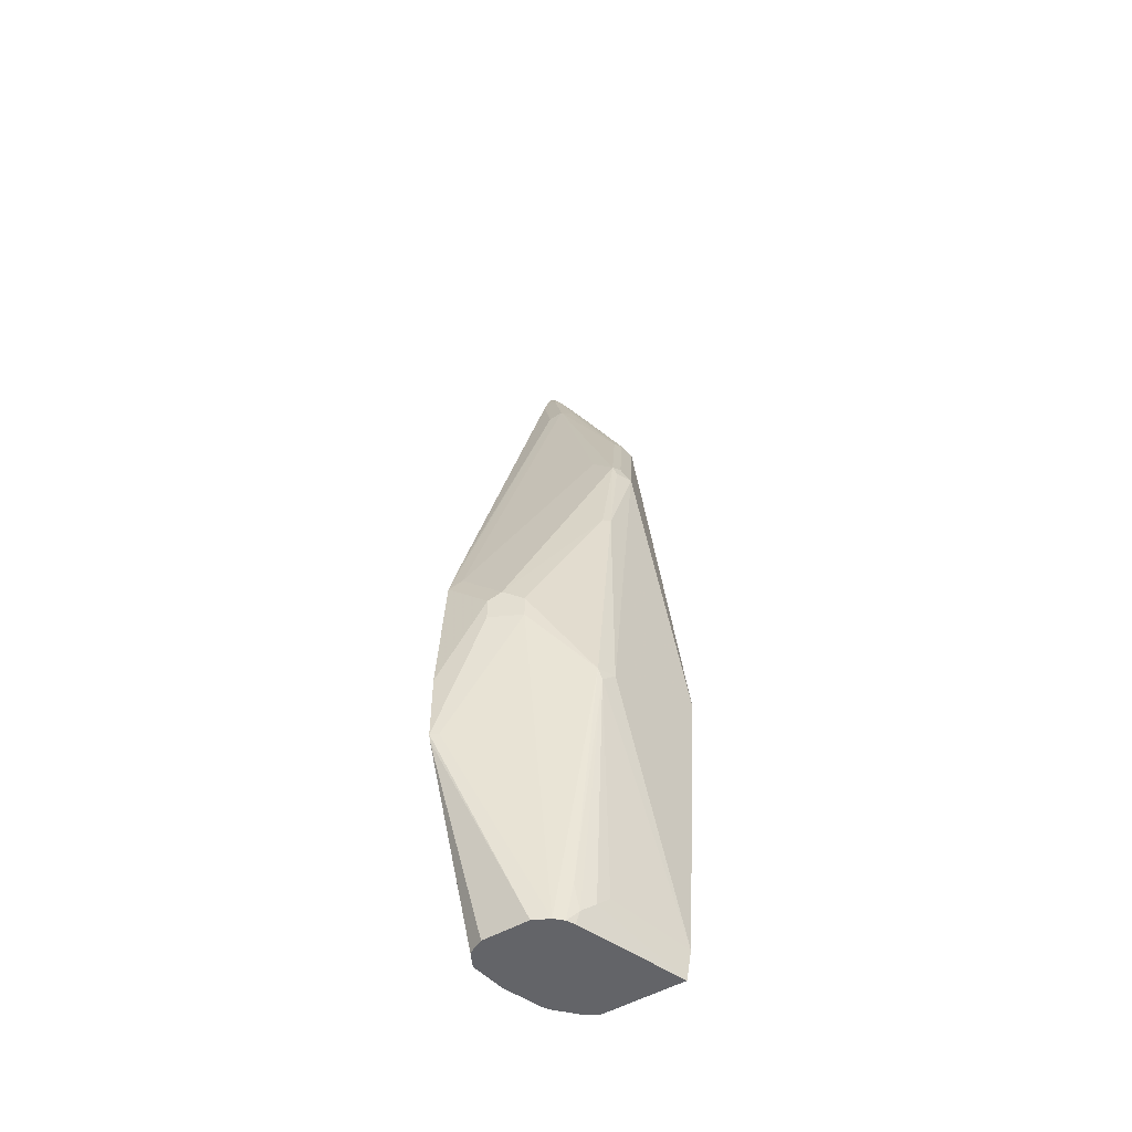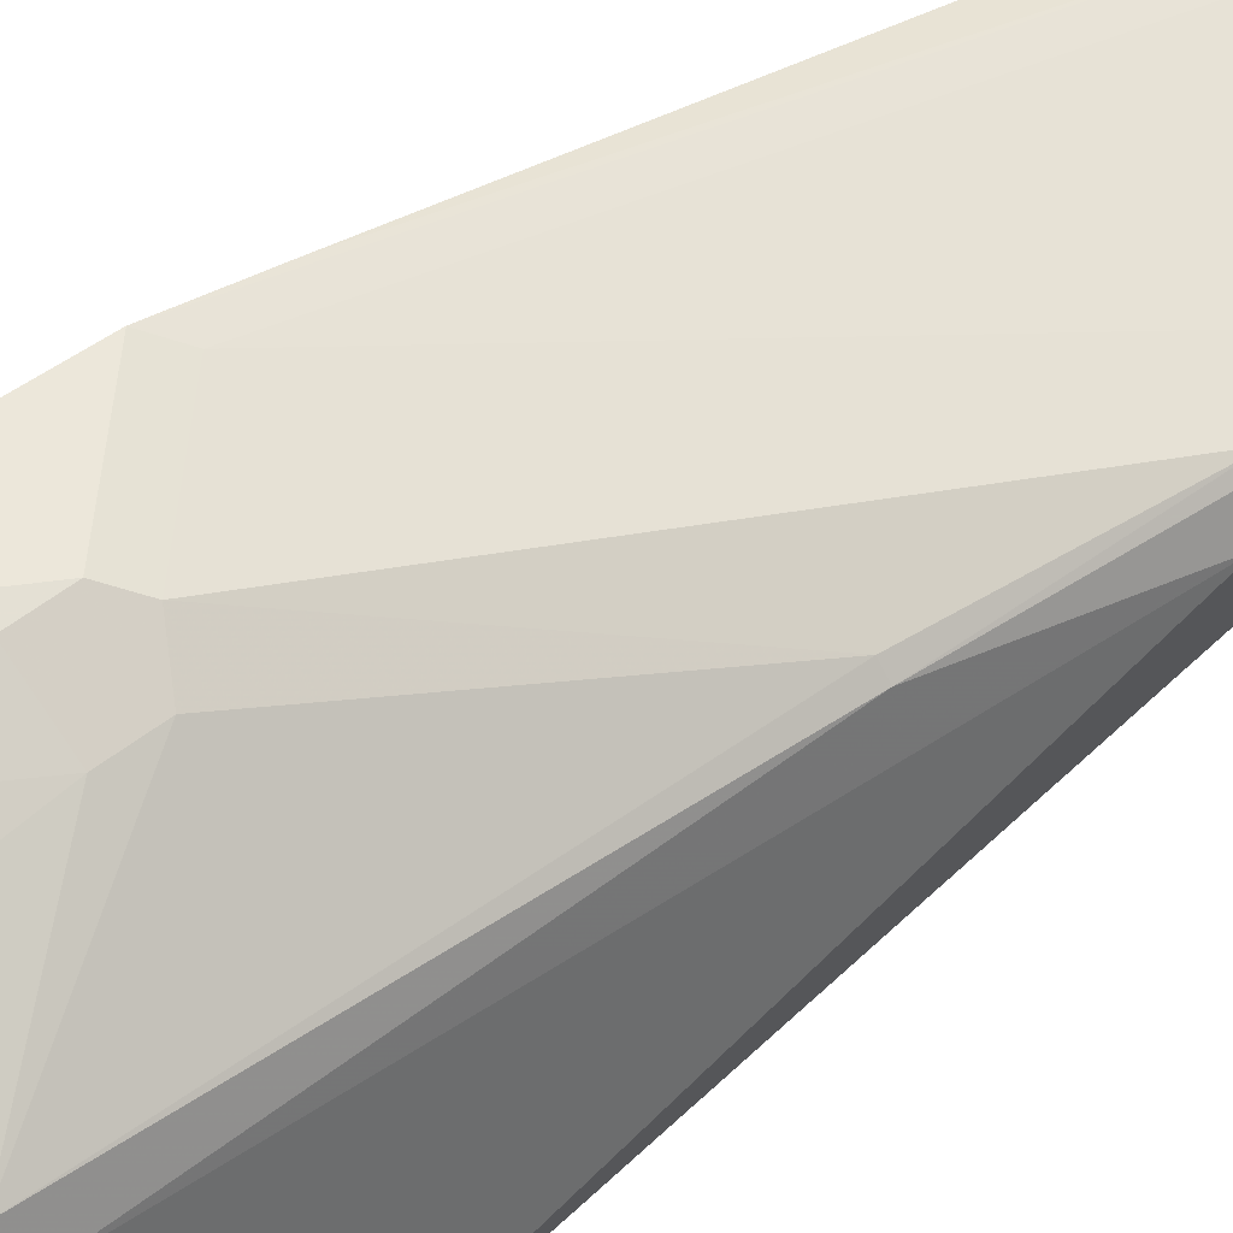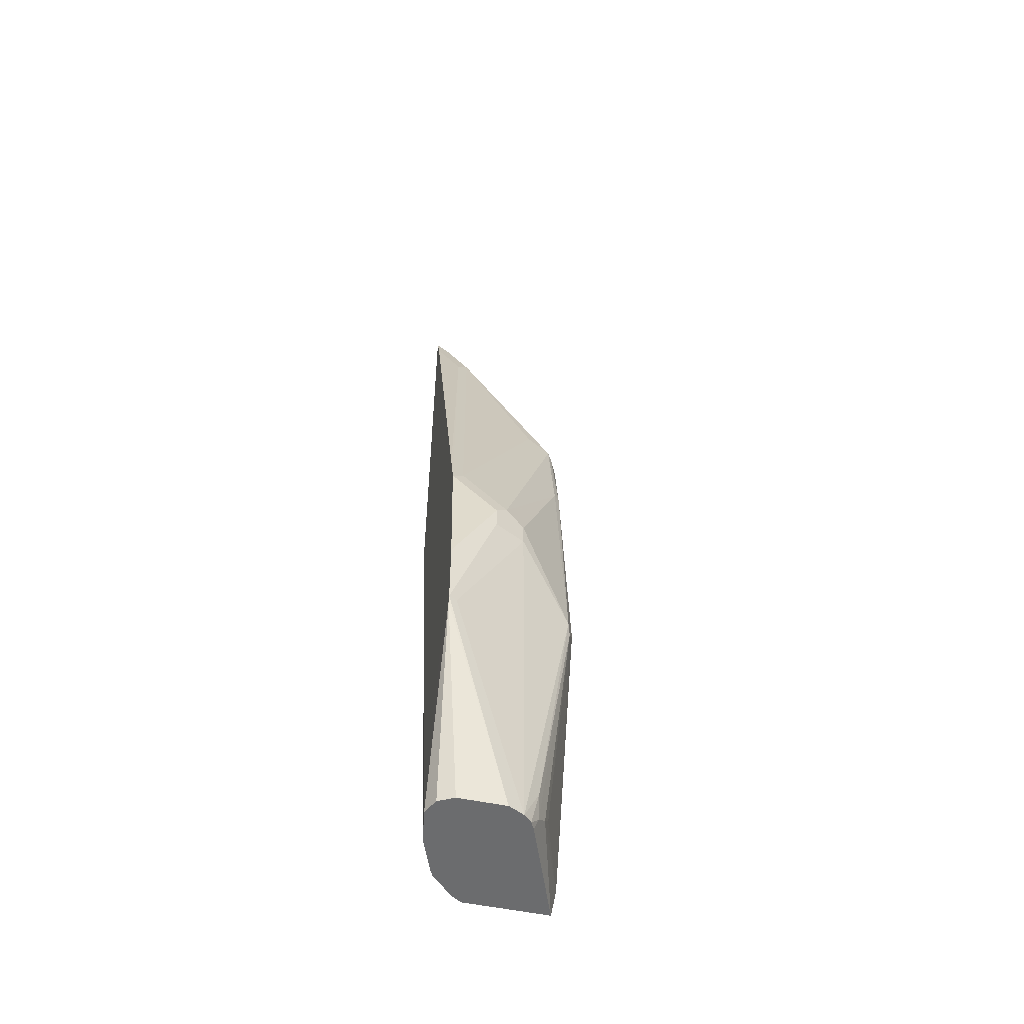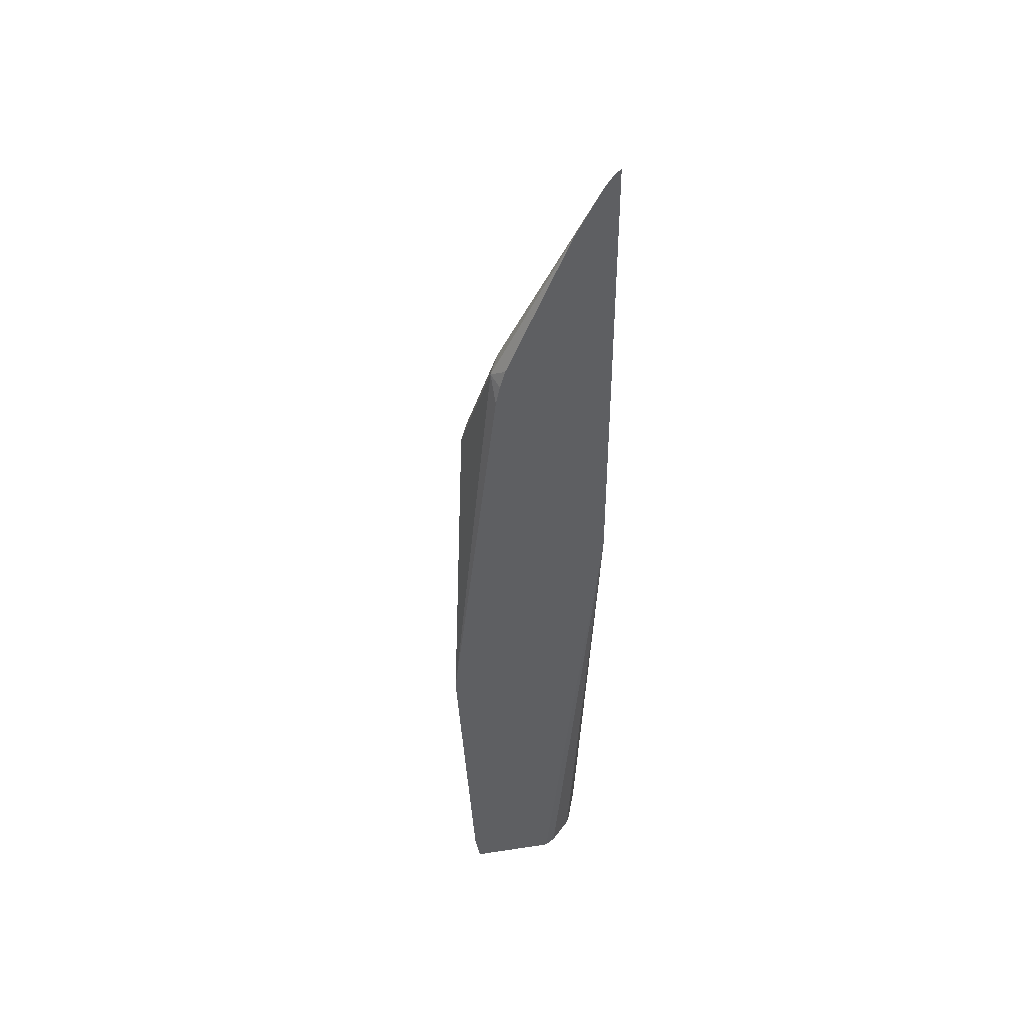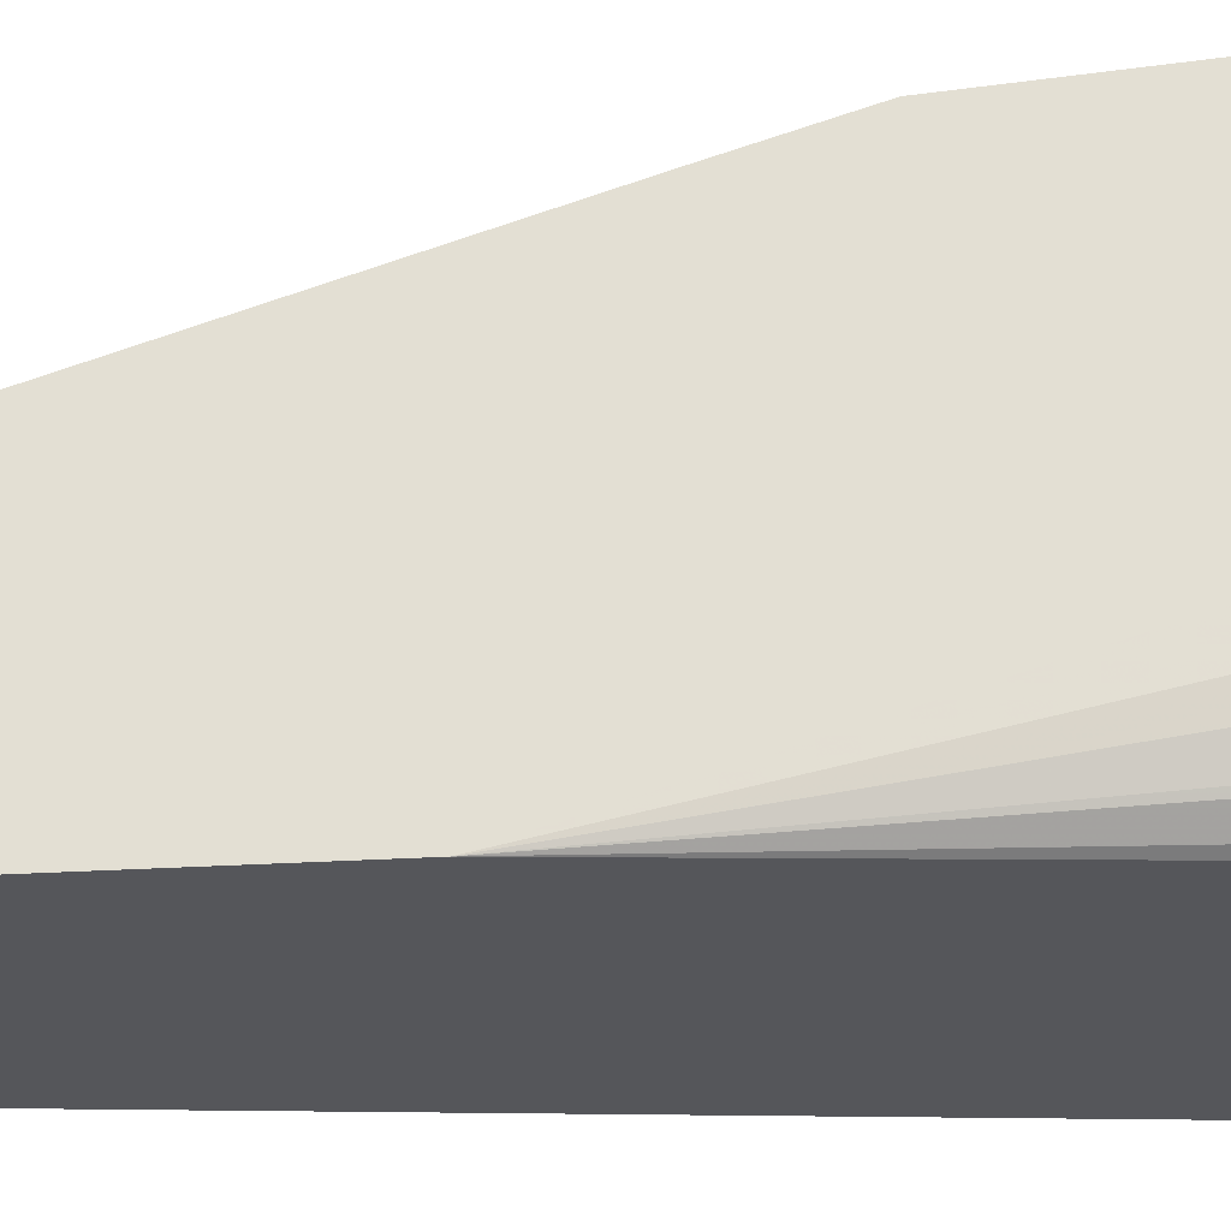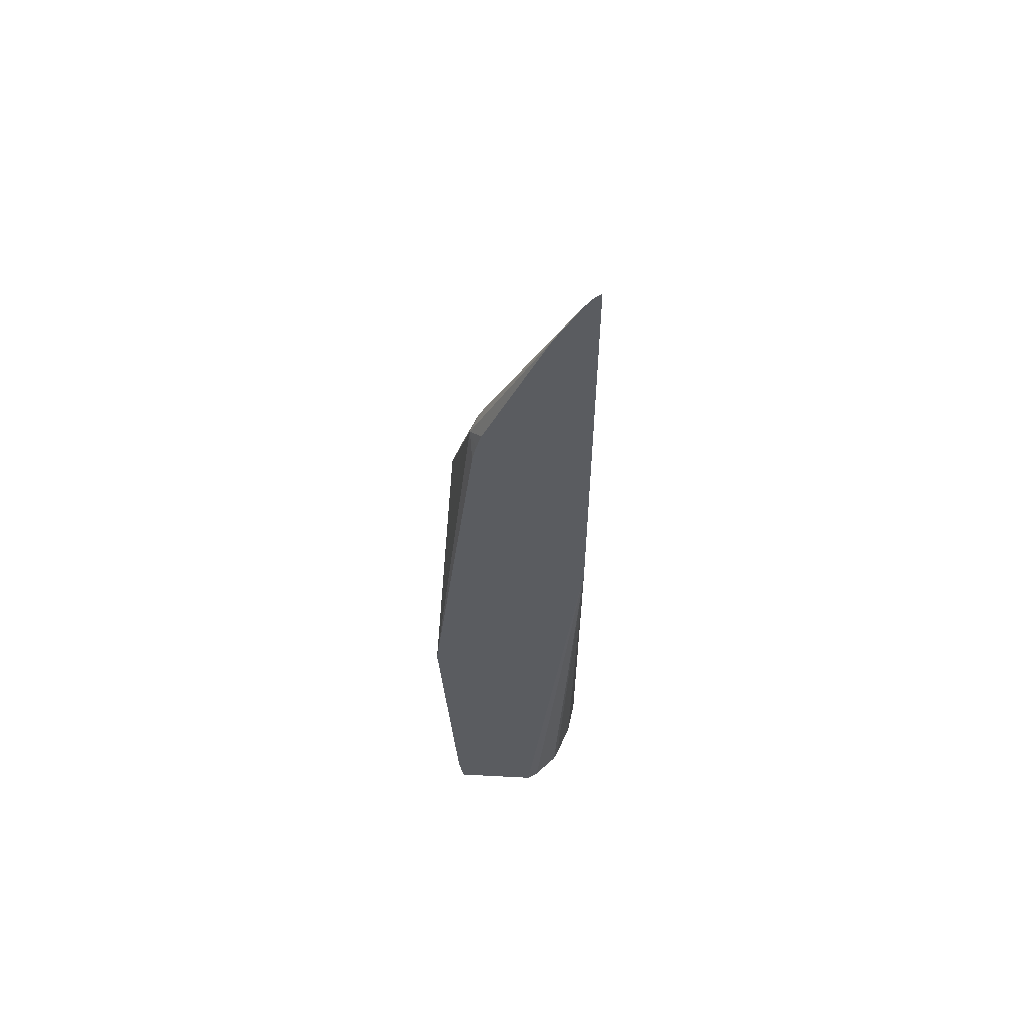
<metadata>
{"format":"obj","ext":"obj","renderer":"f3d","projection":"perspective","resolution":1024,"background":"white","views":[{"elev":-51.3,"azim":-148.0,"up":"+Z"},{"elev":55.5,"azim":-129.0,"up":"+Y"},{"elev":-53.6,"azim":167.4,"up":"+Z"},{"elev":42.2,"azim":-10.3,"up":"+Z"},{"elev":-26.1,"azim":95.5,"up":"+Y"},{"elev":56.4,"azim":3.1,"up":"+Z"}]}
</metadata>
<code>
v -0.1447 0.1138 0.08273
v -0.1447 0.1123 0.07675
v -0.2068 0.06203 -0.09329
v -0.2135 0.05866 -0.09329
v -0.1516 0.1103 0.08273
v -0.2137 0.08959 0.2068
v -0.1999 0.09649 0.2068
v -0.1861 0.1034 0.2068
v -0.1447 0.1138 0.1448
v -0.1447 0.106 0.06721
v -0.1447 0.04135 -0.09329
v -0.15 0.05194 -0.09329
v -0.1516 0.05513 -0.09329
v -0.1654 0.06203 -0.09329
v -0.2205 0.05513 -0.09329
v -0.2619 0.05513 0.1448
v -0.2137 0.08959 0.2275
v -0.1999 0.09649 0.2275
v -0.1861 0.1034 0.2275
v -0.1447 0.1034 0.2689
v -0.1447 0.1034 0.2689
v -0.1447 0.0827 0.06206
v -0.1498 0.01059 -0.09329
v -0.1447 0.05953 0.06721
v -0.1447 0.05941 0.06729
v -0.1447 0.0337 0.1033
v -0.1447 0.01302 0.1448
v -0.1447 -0.007653 0.2068
v -0.1447 -0.007735 0.207
v -0.1447 -0.05334 0.3547
v -0.2277 0.0484 -0.09329
v -0.2343 0.04824 -0.06199
v -0.2636 0.05169 0.1345
v -0.2688 0.03986 0.1463
v -0.2636 0.03102 0.3618
v -0.2585 0.03618 0.3618
v -0.1964 0.09821 0.2378
v -0.1551 0.09821 0.2792
v -0.1758 -0.02584 0.672
v -0.1654 -0.02067 0.6616
v -0.1447 0.09052 0.3102
v -0.15 0.01009 -0.09329
v -0.1933 -0.05334 -0.09329
v -0.1838 -0.0474 -0.09329
v -0.1648 -0.0274 -0.09329
v -0.1615 -0.02067 -0.09329
v -0.1447 -0.05334 0.755
v -0.2312 0.04135 -0.09329
v -0.2352 0.04135 -0.08267
v -0.2429 0.03102 -0.07237
v -0.2481 0.02068 -0.06199
v -0.2721 -0.05334 -0.06739
v -0.2882 -0.05334 0.1849
v -0.2688 2.34e-06 0.4549
v -0.2619 0.01379 0.4549
v -0.2585 0.01551 0.4652
v -0.2378 0.01551 0.4858
v -0.2378 -0.02584 0.5685
v -0.1809 -0.03876 0.6823
v -0.1551 -0.04652 0.734
v -0.1447 -0.04909 0.7446
v -0.1447 -0.04135 0.7237
v -0.1447 -0.04135 0.7237
v -0.2673 -0.05334 -0.09329
v -0.1504 -0.05334 0.75
v -0.2457 -0.05334 0.5352
v -0.2481 -0.04135 0.5583
v -0.2619 0.006905 0.4687
v -0.2412 -0.03446 0.572
v -0.1578 -0.05334 0.7394
v -0.2421 -0.05334 0.5523
v -0.2375 -0.05334 0.5683
v -0.1809 -0.05334 0.6969
f 33 49 50
f 31 48 49
f 31 49 32
f 30 64 43
f 32 49 33
f 33 50 51
f 34 54 35
f 33 52 34
f 34 52 53
f 34 53 54
f 30 52 64
f 35 54 55
f 35 55 56
f 35 56 36
f 33 51 52
f 30 53 52
f 30 65 70
f 30 71 66
f 36 56 37
f 20 38 39
f 20 39 40
f 20 40 41
f 20 41 21
f 23 30 42
f 30 66 53
f 30 43 44
f 30 45 46
f 30 46 42
f 30 47 65
f 30 70 73
f 30 73 72
f 30 72 71
f 30 44 45
f 37 56 38
f 59 70 60
f 38 57 39
f 54 68 55
f 55 68 56
f 56 68 69
f 56 69 58
f 58 69 70
f 58 70 59
f 54 67 68
f 20 37 38
f 61 63 62
f 66 71 67
f 67 72 73
f 67 73 69
f 67 69 68
f 69 73 70
f 60 70 65
f 38 56 57
f 53 67 54
f 50 52 51
f 39 57 56
f 39 56 58
f 39 58 59
f 39 59 60
f 39 60 61
f 39 61 40
f 53 66 67
f 40 61 62
f 40 63 41
f 47 61 60
f 47 60 65
f 48 64 49
f 49 64 50
f 50 64 52
f 40 62 63
f 19 37 20
f 67 71 72
f 17 37 18
f 1 26 25
f 1 25 24
f 1 24 22
f 1 22 10
f 1 10 2
f 2 10 11
f 1 27 26
f 2 11 12
f 2 13 14
f 2 14 3
f 3 14 13
f 3 13 12
f 3 12 11
f 3 11 23
f 2 12 13
f 3 23 42
f 1 28 27
f 1 30 29
f 18 37 19
f 1 2 3
f 1 3 4
f 1 4 5
f 1 5 6
f 1 6 7
f 1 29 28
f 1 7 8
f 1 19 9
f 1 9 21
f 1 21 41
f 1 41 63
f 1 63 61
f 1 47 30
f 1 8 19
f 3 42 46
f 1 61 47
f 3 45 44
f 11 25 26
f 11 26 27
f 11 27 28
f 11 28 29
f 11 29 30
f 11 30 23
f 11 24 25
f 15 32 16
f 16 33 34
f 16 34 35
f 16 35 36
f 16 36 17
f 3 46 45
f 17 36 37
f 16 32 33
f 11 22 24
f 15 31 32
f 9 20 21
f 3 43 64
f 10 22 11
f 3 64 48
f 3 48 31
f 3 31 15
f 3 44 43
f 4 15 5
f 5 15 6
f 3 15 4
f 6 15 16
f 6 16 17
f 6 17 18
f 6 18 7
f 7 18 19
f 7 19 8
f 9 19 20

</code>
